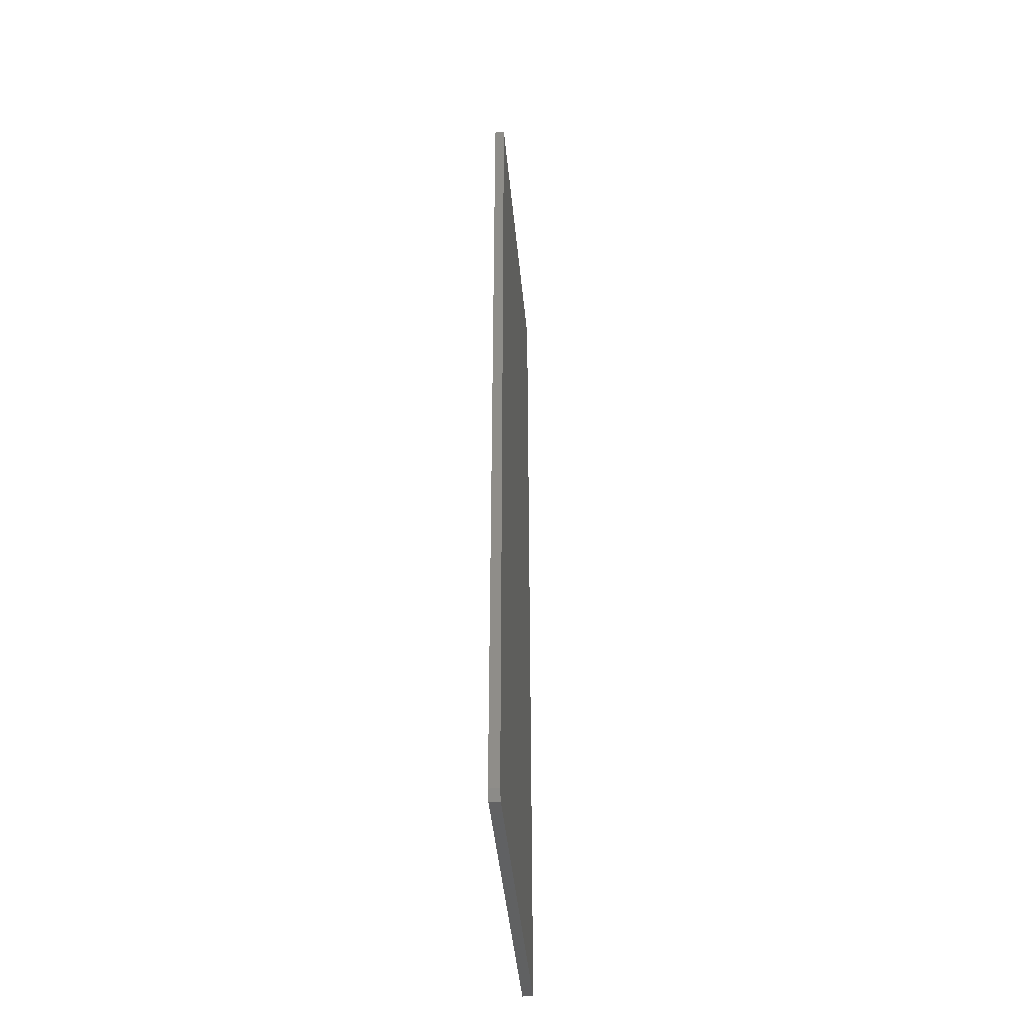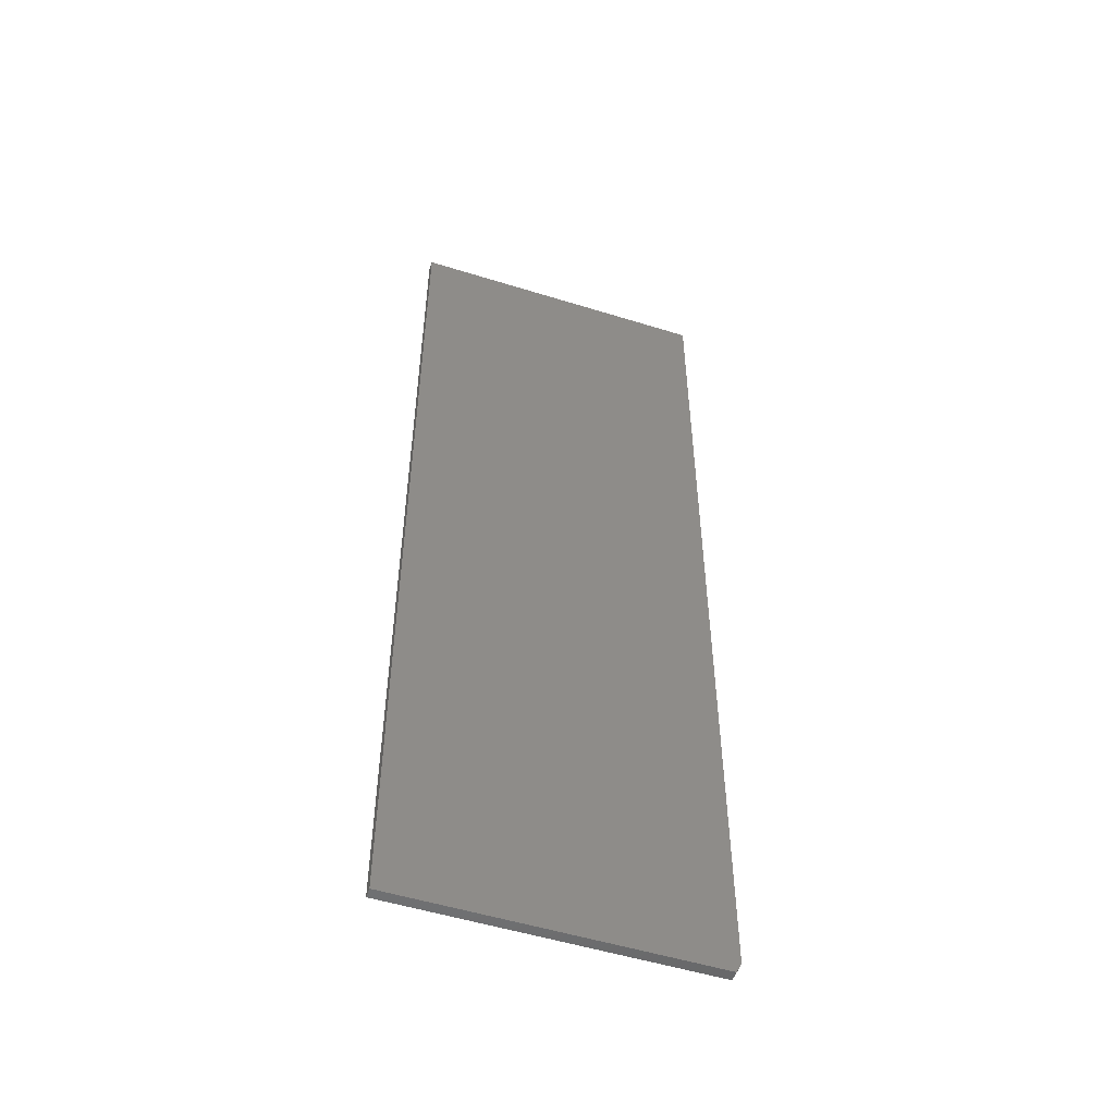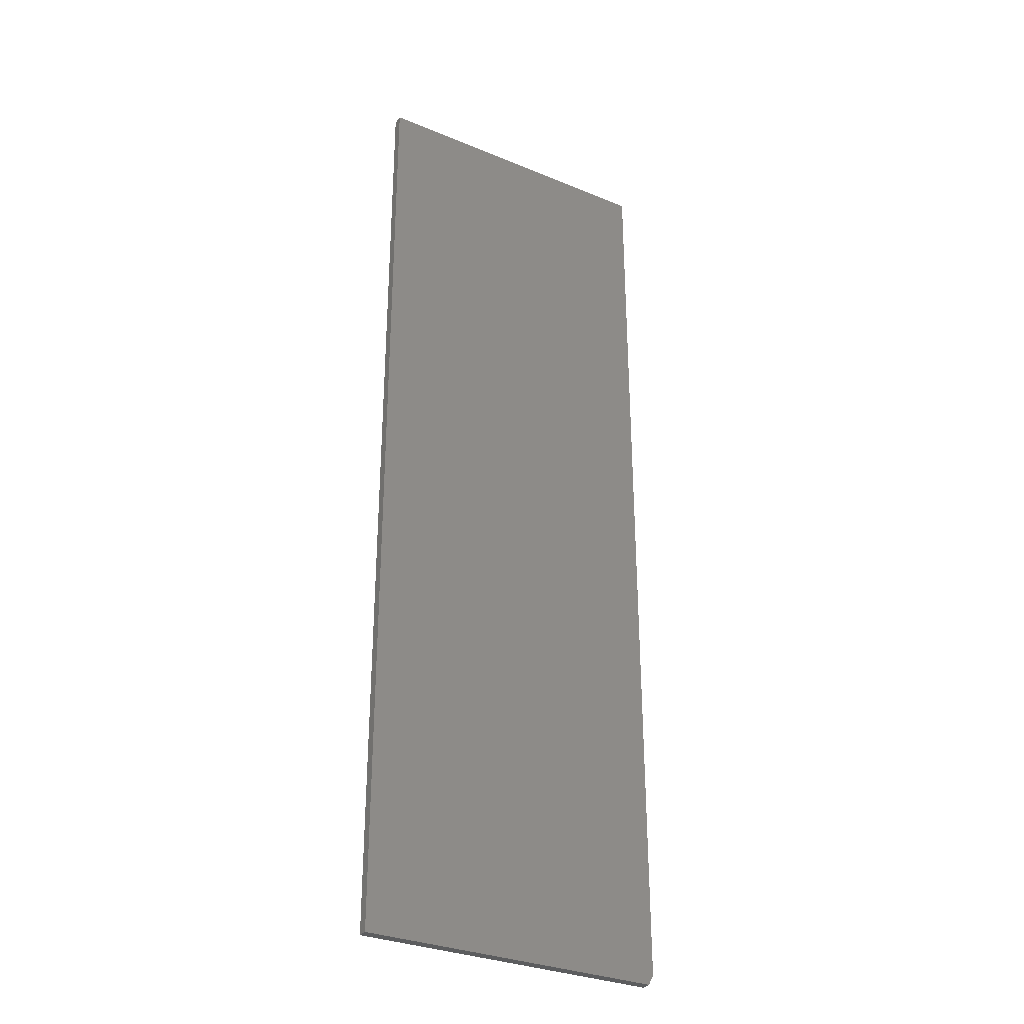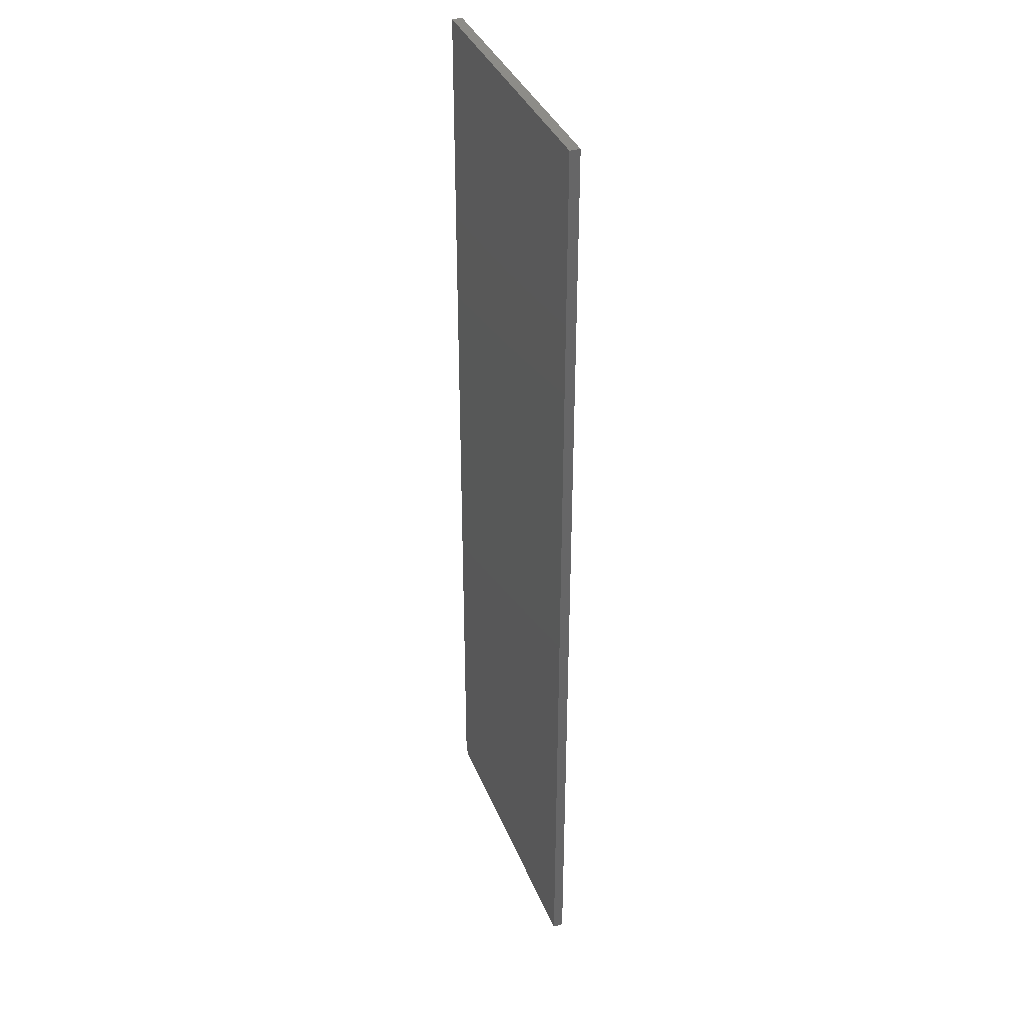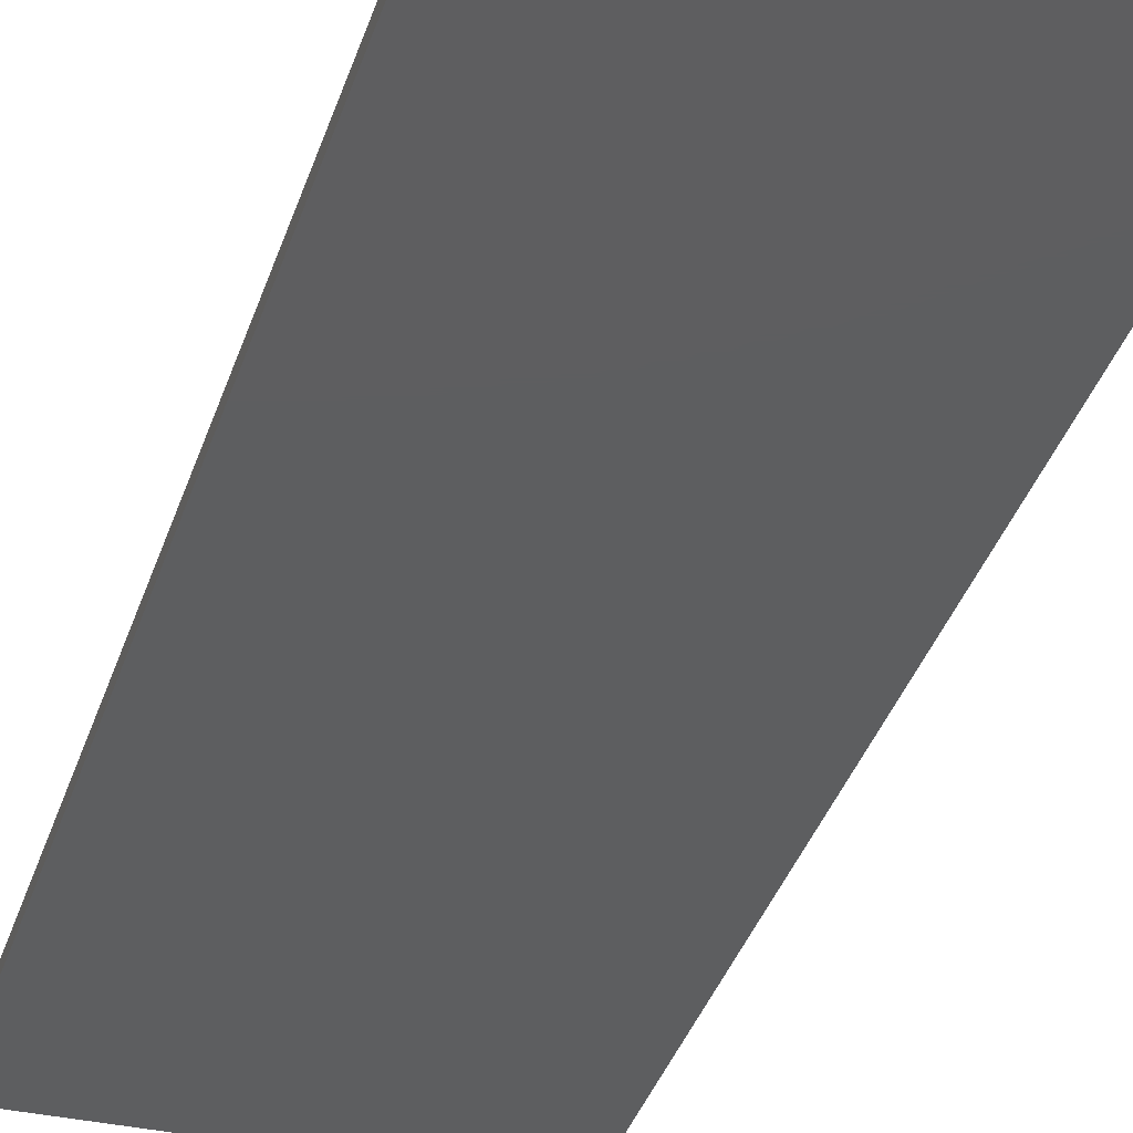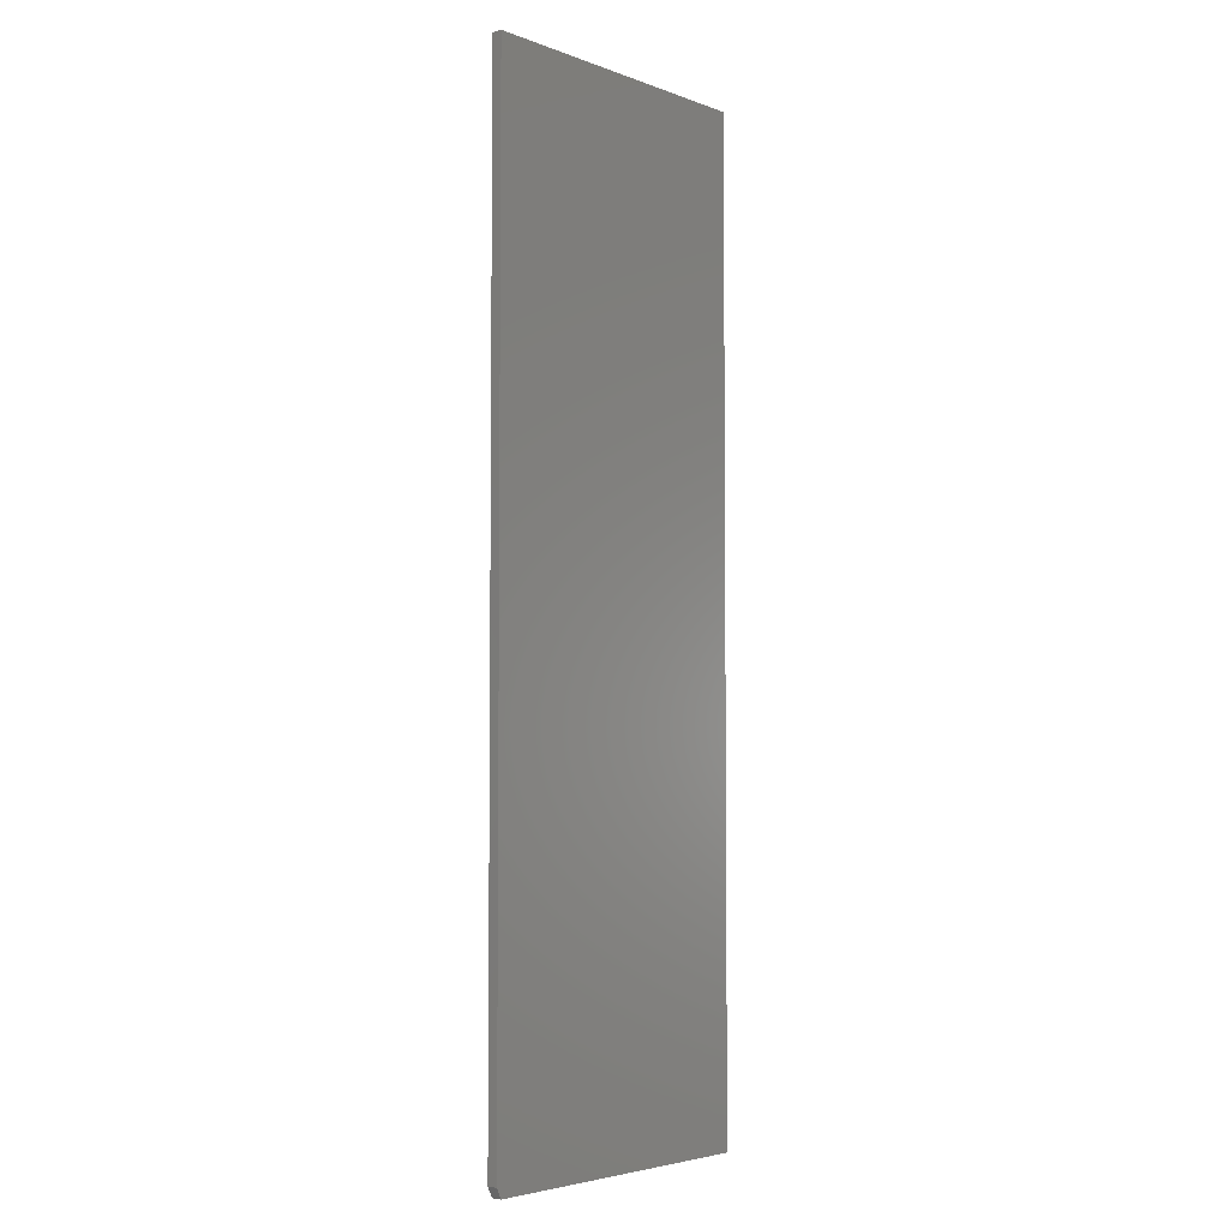
<metadata>
{"format":"stl","ext":"stl","renderer":"f3d","projection":"perspective","resolution":1024,"background":"white","views":[{"elev":-45.3,"azim":-84.5,"up":"+Z"},{"elev":-52.5,"azim":161.5,"up":"+Z"},{"elev":-31.6,"azim":149.7,"up":"+Z"},{"elev":36.6,"azim":69.8,"up":"+Z"},{"elev":-34.9,"azim":163.7,"up":"+Y"},{"elev":-4.2,"azim":-49.6,"up":"+Z"}]}
</metadata>
<code>
# stl→obj: 10 verts, 16 faces
v 0.2393 -0.01562 0.75
v -0.2344 -0.01562 0.75
v 0.2393 -0.01562 -0.75
v -0.2344 -0.01562 -0.7344
v -0.2266 -0.01562 -0.75
v -0.2266 4.337e-19 -0.75
v -0.2344 1.735e-18 -0.7344
v 0.2393 2.629e-17 -0.75
v -0.2344 1.665e-16 0.75
v 0.2393 1.928e-16 0.75
f 1 2 3
f 3 2 4
f 3 4 5
f 6 7 8
f 8 7 9
f 8 9 10
f 2 9 4
f 4 9 7
f 5 6 3
f 3 6 8
f 4 7 5
f 5 7 6
f 1 10 2
f 2 10 9
f 3 8 1
f 1 8 10

</code>
